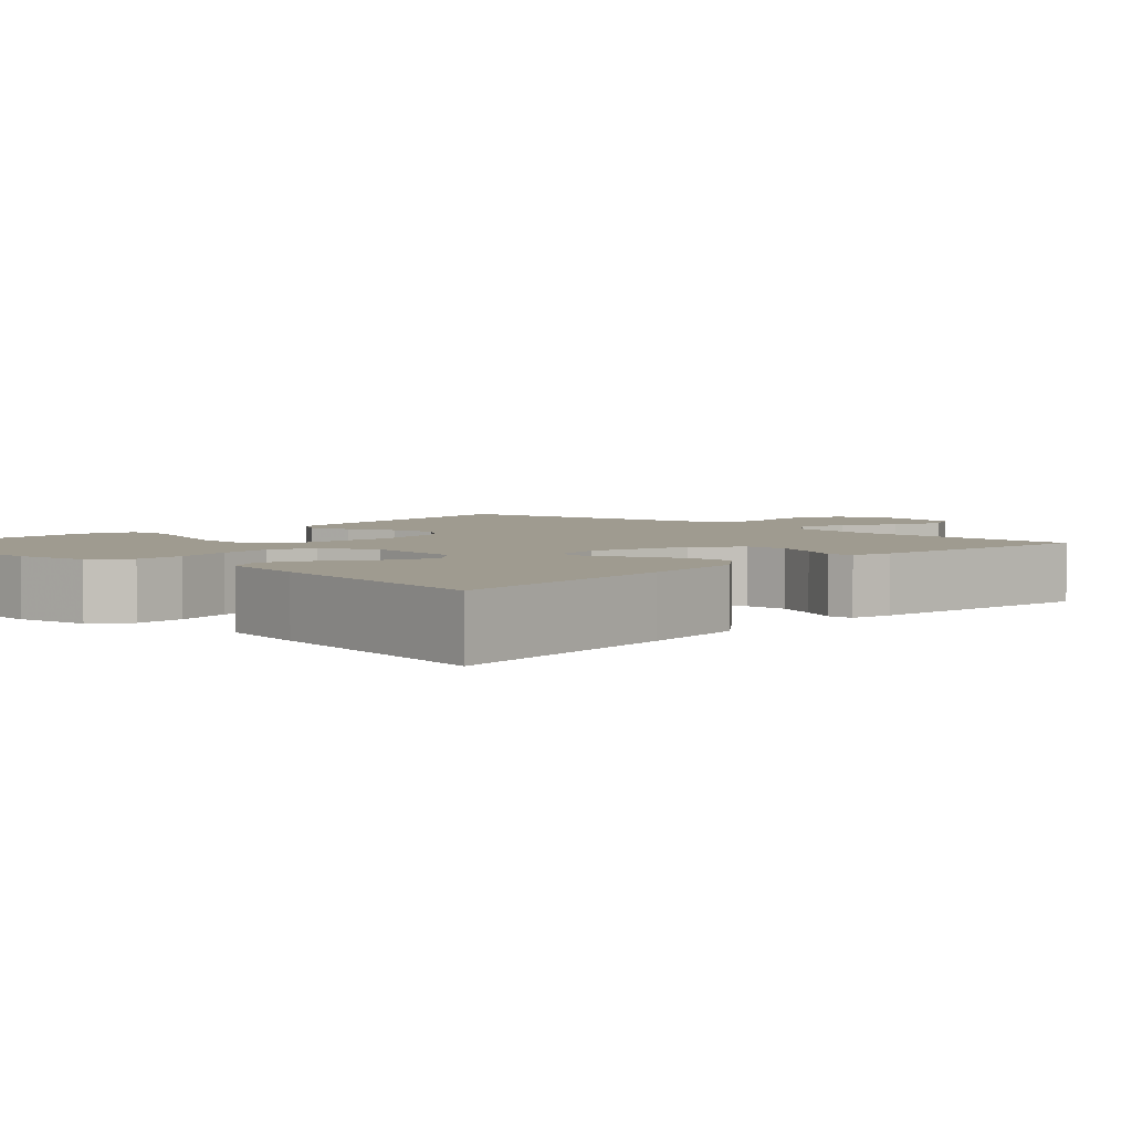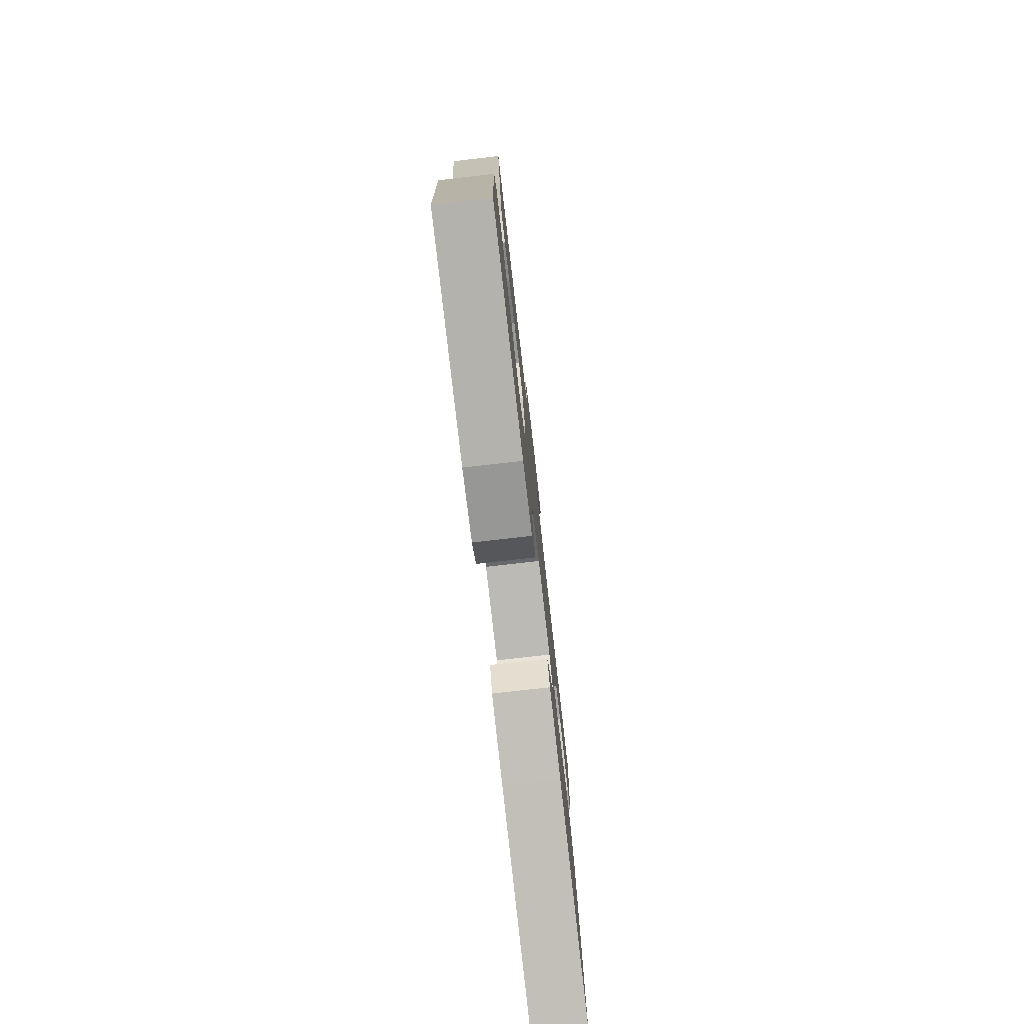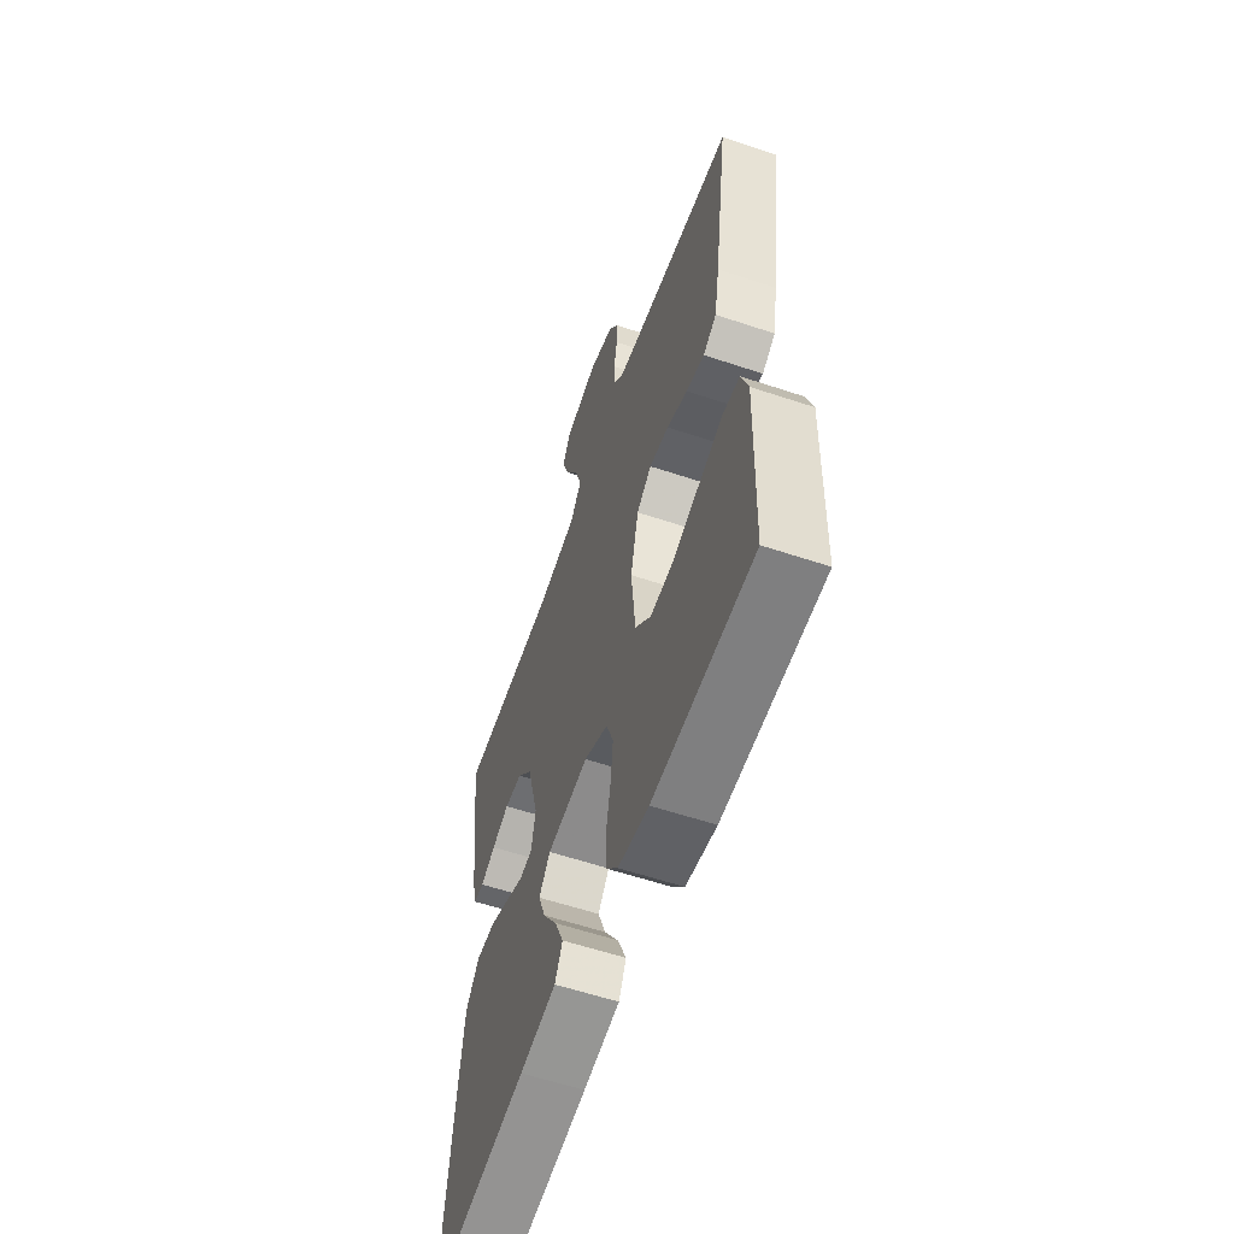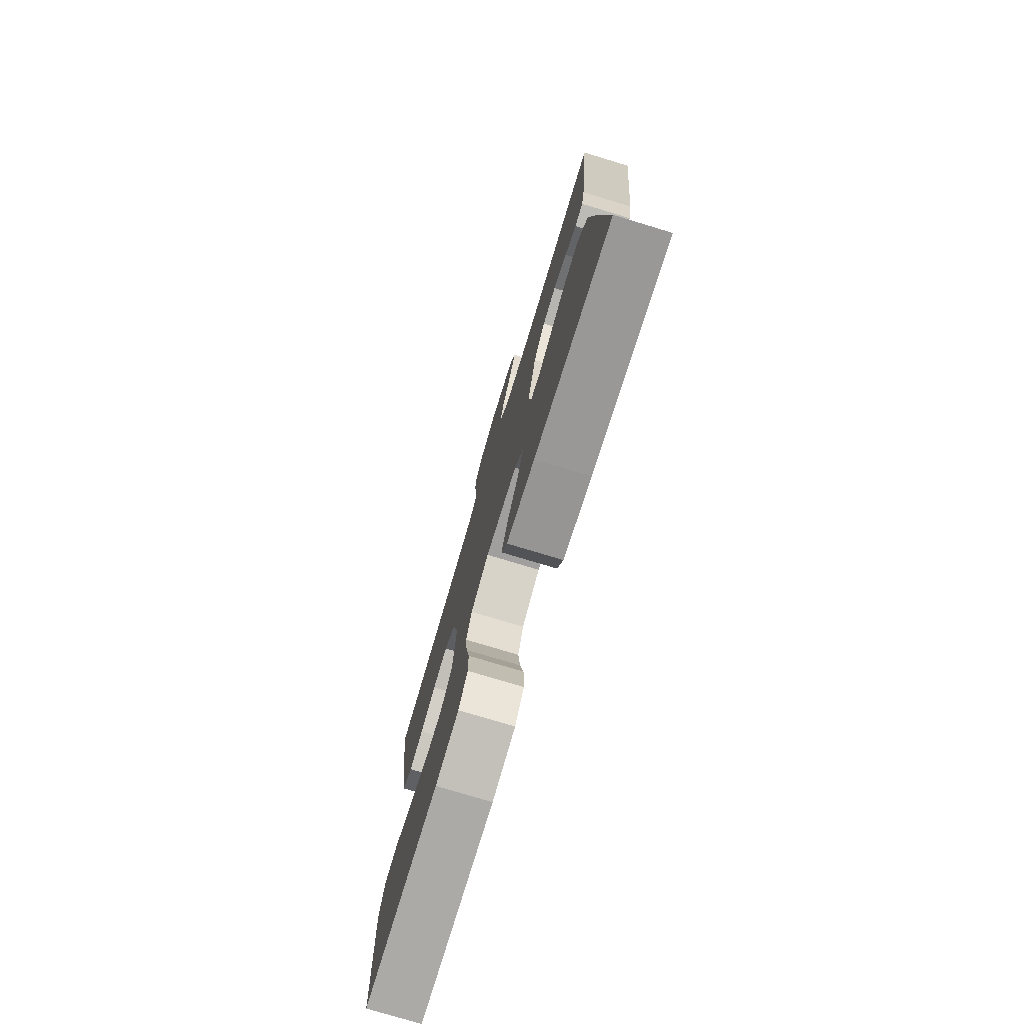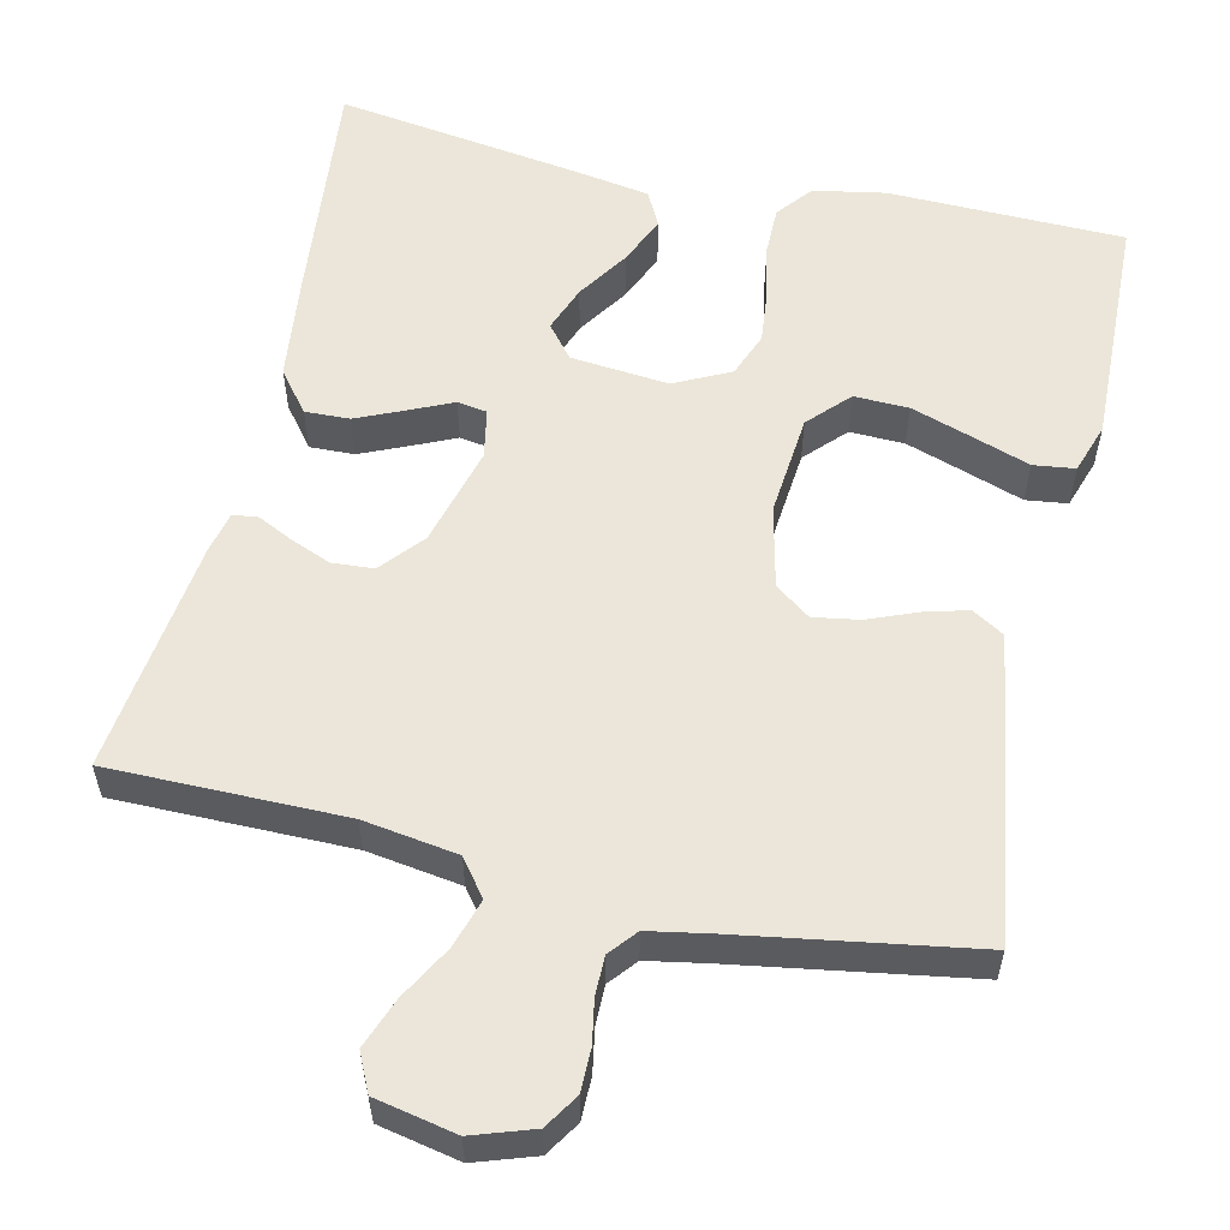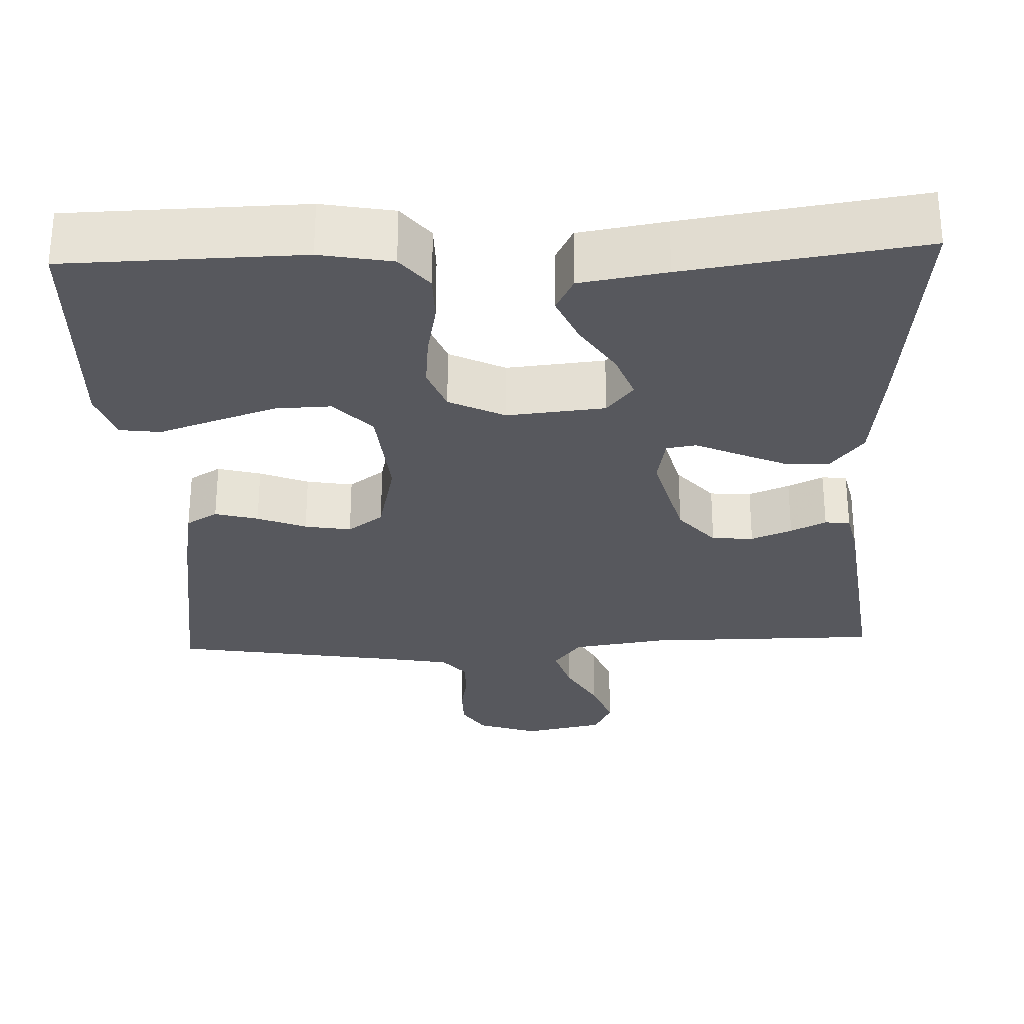
<metadata>
{"format":"obj","ext":"obj","renderer":"f3d","projection":"perspective","resolution":1024,"background":"white","views":[{"elev":4.0,"azim":-136.1,"up":"+Y"},{"elev":-78.3,"azim":96.5,"up":"+Z"},{"elev":-58.6,"azim":70.9,"up":"+Z"},{"elev":-76.9,"azim":-106.8,"up":"+Z"},{"elev":56.7,"azim":12.9,"up":"+Y"},{"elev":-28.9,"azim":-177.7,"up":"+Y"}]}
</metadata>
<code>
v 0.5 0.07 -0.5
v 0.2 0.07 -0.506
v 0.108 0.07 -0.489
v 0.072 0.07 -0.444
v 0.072 0.07 -0.382
v 0.086 0.07 -0.312
v 0.093 0.07 -0.244
v 0.071 0.07 -0.187
v 0 0.07 -0.152
v -0.125 0.07 -0.164
v -0.159 0.07 -0.206
v -0.137 0.07 -0.265
v -0.094 0.07 -0.331
v -0.067 0.07 -0.393
v -0.09 0.07 -0.438
v -0.2 0.07 -0.456
v -0.5 0.07 -0.5
v -0.469 0.07 -0.2
v -0.453 0.07 -0.067
v -0.412 0.07 -0.015
v -0.355 0.07 -0.017
v -0.294 0.07 -0.044
v -0.239 0.07 -0.069
v -0.201 0.07 -0.063
v -0.189 0.07 0
v -0.223 0.07 0.128
v -0.269 0.07 0.182
v -0.322 0.07 0.186
v -0.374 0.07 0.165
v -0.419 0.07 0.143
v -0.451 0.07 0.147
v -0.463 0.07 0.2
v -0.5 0.07 0.5
v -0.2 0.07 0.5
v -0.08 0.07 0.518
v -0.045 0.07 0.564
v -0.064 0.07 0.626
v -0.102 0.07 0.694
v -0.126 0.07 0.758
v -0.103 0.07 0.806
v 0 0.07 0.827
v 0.077 0.07 0.801
v 0.105 0.07 0.757
v 0.105 0.07 0.703
v 0.095 0.07 0.648
v 0.095 0.07 0.598
v 0.124 0.07 0.563
v 0.2 0.07 0.549
v 0.5 0.07 0.5
v 0.456 0.07 0.2
v 0.44 0.07 0.111
v 0.4 0.07 0.087
v 0.345 0.07 0.102
v 0.283 0.07 0.127
v 0.224 0.07 0.137
v 0.179 0.07 0.104
v 0.155 0.07 0
v 0.167 0.07 -0.131
v 0.215 0.07 -0.182
v 0.285 0.07 -0.18
v 0.363 0.07 -0.154
v 0.436 0.07 -0.129
v 0.489 0.07 -0.136
v 0.51 0.07 -0.2
v 0.5 0 -0.5
v 0.2 0 -0.506
v 0.108 0 -0.489
v 0.072 0 -0.444
v 0.072 0 -0.382
v 0.086 0 -0.312
v 0.093 0 -0.244
v 0.071 0 -0.187
v 0 0 -0.152
v -0.125 0 -0.164
v -0.159 0 -0.206
v -0.137 0 -0.265
v -0.094 0 -0.331
v -0.067 0 -0.393
v -0.09 0 -0.438
v -0.2 0 -0.456
v -0.5 0 -0.5
v -0.469 0 -0.2
v -0.453 0 -0.067
v -0.412 0 -0.015
v -0.355 0 -0.017
v -0.294 0 -0.044
v -0.239 0 -0.069
v -0.201 0 -0.063
v -0.189 0 0
v -0.223 0 0.128
v -0.269 0 0.182
v -0.322 0 0.186
v -0.374 0 0.165
v -0.419 0 0.143
v -0.451 0 0.147
v -0.463 0 0.2
v -0.5 0 0.5
v -0.2 0 0.5
v -0.08 0 0.518
v -0.045 0 0.564
v -0.064 0 0.626
v -0.102 0 0.694
v -0.126 0 0.758
v -0.103 0 0.806
v 0 0 0.827
v 0.077 0 0.801
v 0.105 0 0.757
v 0.105 0 0.703
v 0.095 0 0.648
v 0.095 0 0.598
v 0.124 0 0.563
v 0.2 0 0.549
v 0.5 0 0.5
v 0.456 0 0.2
v 0.44 0 0.111
v 0.4 0 0.087
v 0.345 0 0.102
v 0.283 0 0.127
v 0.224 0 0.137
v 0.179 0 0.104
v 0.155 0 0
v 0.167 0 -0.131
v 0.215 0 -0.182
v 0.285 0 -0.18
v 0.363 0 -0.154
v 0.436 0 -0.129
v 0.489 0 -0.136
v 0.51 0 -0.2
f 61 62 63 64
f 60 61 64 1
f 59 60 1 2
f 58 59 2 3
f 57 58 3 4
f 51 52 53 54
f 51 54 55
f 48 49 50 51
f 47 48 51 55
f 46 47 55 56
f 42 43 44 45
f 42 45 46
f 41 42 46
f 37 38 39 40
f 36 37 40 41
f 31 32 33 34
f 29 30 31 34
f 28 29 34 35
f 27 28 35 36
f 20 21 22 23
f 18 19 20 23
f 18 23 24
f 17 18 24
f 16 17 24
f 12 13 14 15
f 11 12 15 16
f 57 4 5 6
f 57 6 7
f 56 57 7 8
f 36 41 46 56
f 26 27 36 56
f 25 26 56 8
f 11 16 24 25
f 10 11 25
f 9 10 25
f 8 9 25
f 128 127 126 125
f 65 128 125 124
f 66 65 124 123
f 67 66 123 122
f 68 67 122 121
f 118 117 116 115
f 119 118 115
f 115 114 113 112
f 119 115 112 111
f 120 119 111 110
f 109 108 107 106
f 110 109 106
f 110 106 105
f 104 103 102 101
f 105 104 101 100
f 98 97 96 95
f 98 95 94 93
f 99 98 93 92
f 100 99 92 91
f 87 86 85 84
f 87 84 83 82
f 88 87 82
f 88 82 81
f 88 81 80
f 79 78 77 76
f 80 79 76 75
f 70 69 68 121
f 71 70 121
f 72 71 121 120
f 120 110 105 100
f 120 100 91 90
f 72 120 90 89
f 89 88 80 75
f 89 75 74
f 89 74 73
f 89 73 72
f 1 65 66 2
f 2 66 67 3
f 3 67 68 4
f 4 68 69 5
f 5 69 70 6
f 6 70 71 7
f 7 71 72 8
f 8 72 73 9
f 9 73 74 10
f 10 74 75 11
f 11 75 76 12
f 12 76 77 13
f 13 77 78 14
f 14 78 79 15
f 15 79 80 16
f 16 80 81 17
f 17 81 82 18
f 18 82 83 19
f 19 83 84 20
f 20 84 85 21
f 21 85 86 22
f 22 86 87 23
f 23 87 88 24
f 24 88 89 25
f 25 89 90 26
f 26 90 91 27
f 27 91 92 28
f 28 92 93 29
f 29 93 94 30
f 30 94 95 31
f 31 95 96 32
f 32 96 97 33
f 33 97 98 34
f 34 98 99 35
f 35 99 100 36
f 36 100 101 37
f 37 101 102 38
f 38 102 103 39
f 39 103 104 40
f 40 104 105 41
f 41 105 106 42
f 42 106 107 43
f 43 107 108 44
f 44 108 109 45
f 45 109 110 46
f 46 110 111 47
f 47 111 112 48
f 48 112 113 49
f 49 113 114 50
f 50 114 115 51
f 51 115 116 52
f 52 116 117 53
f 53 117 118 54
f 54 118 119 55
f 55 119 120 56
f 56 120 121 57
f 57 121 122 58
f 58 122 123 59
f 59 123 124 60
f 60 124 125 61
f 61 125 126 62
f 62 126 127 63
f 63 127 128 64
f 64 128 65 1

</code>
